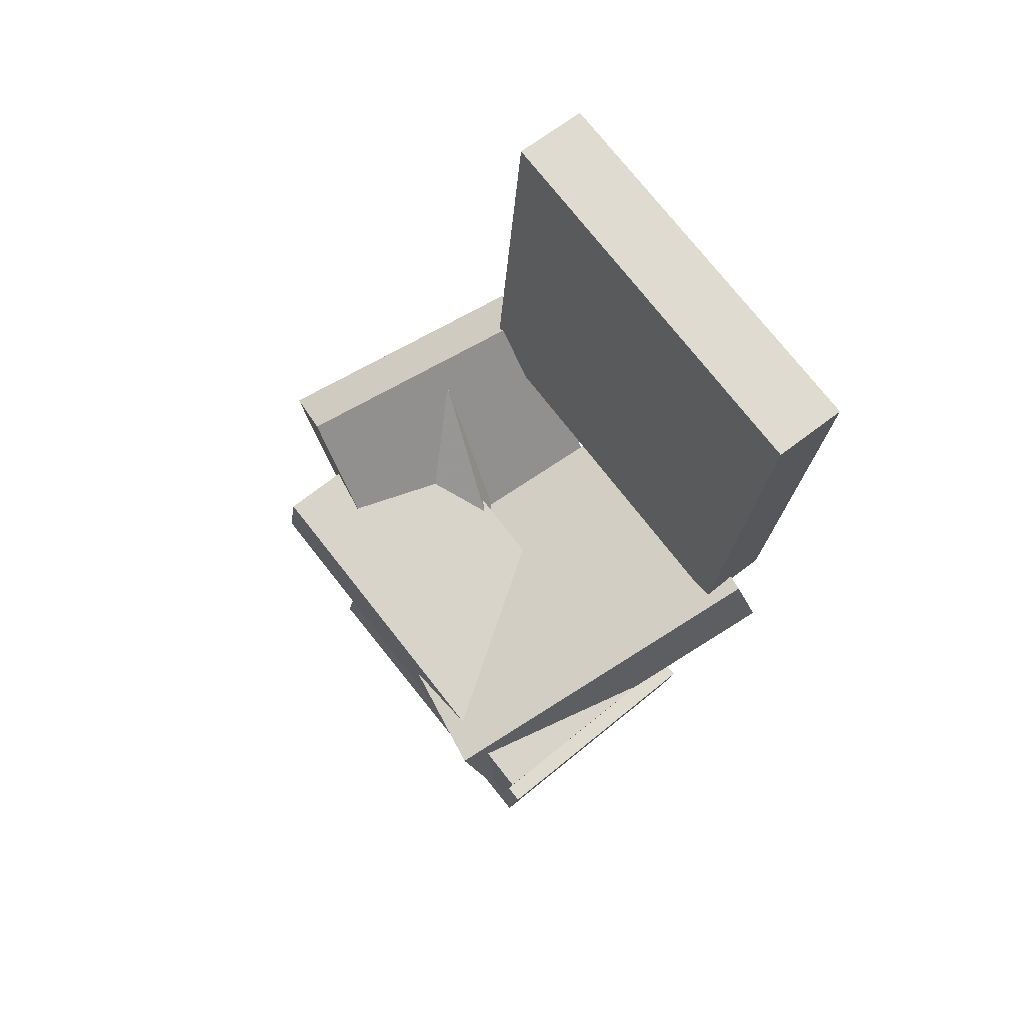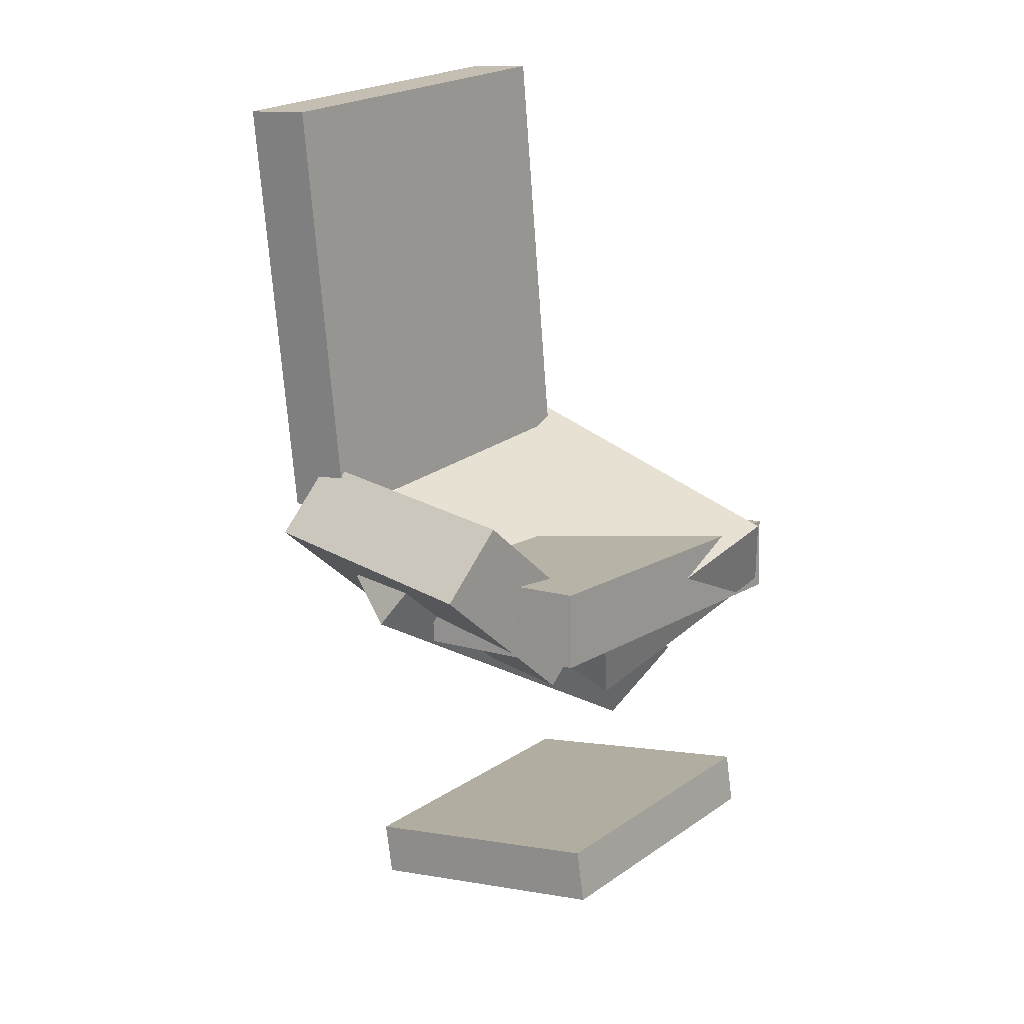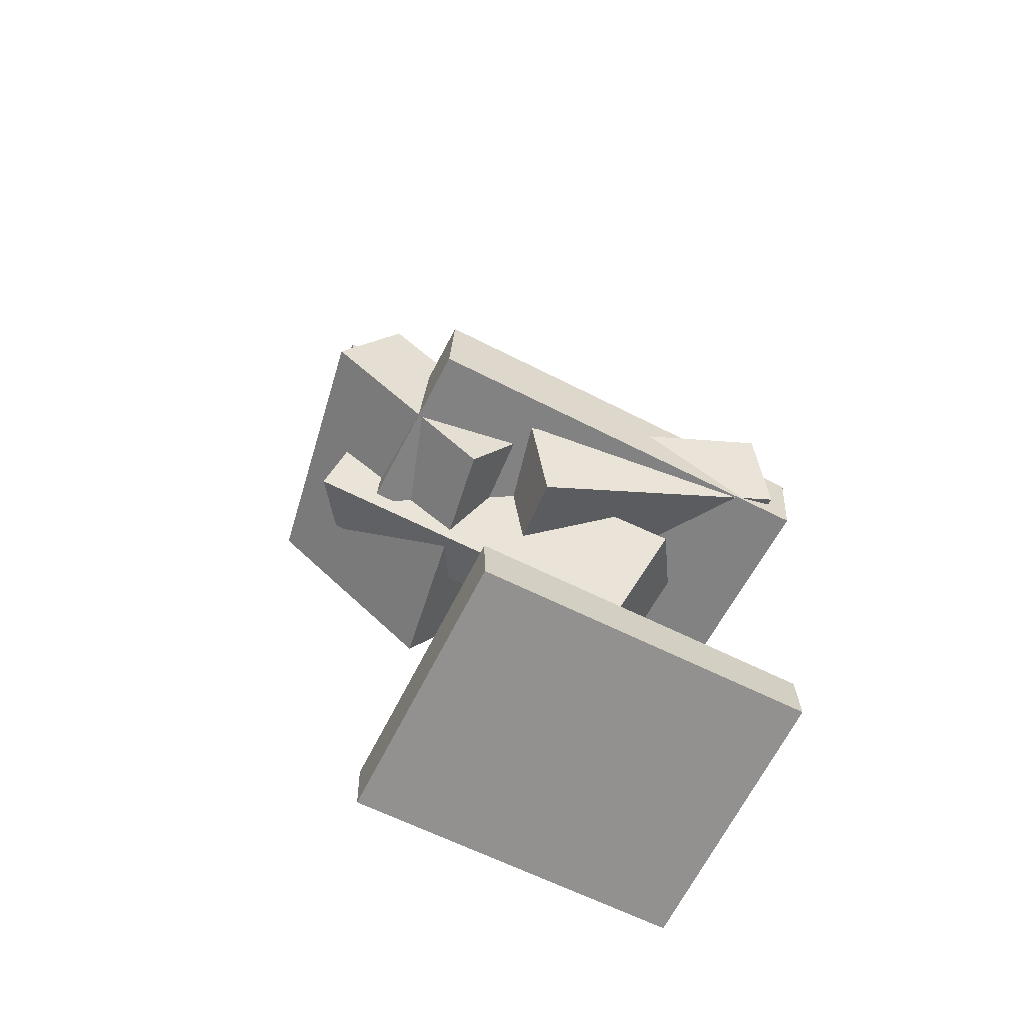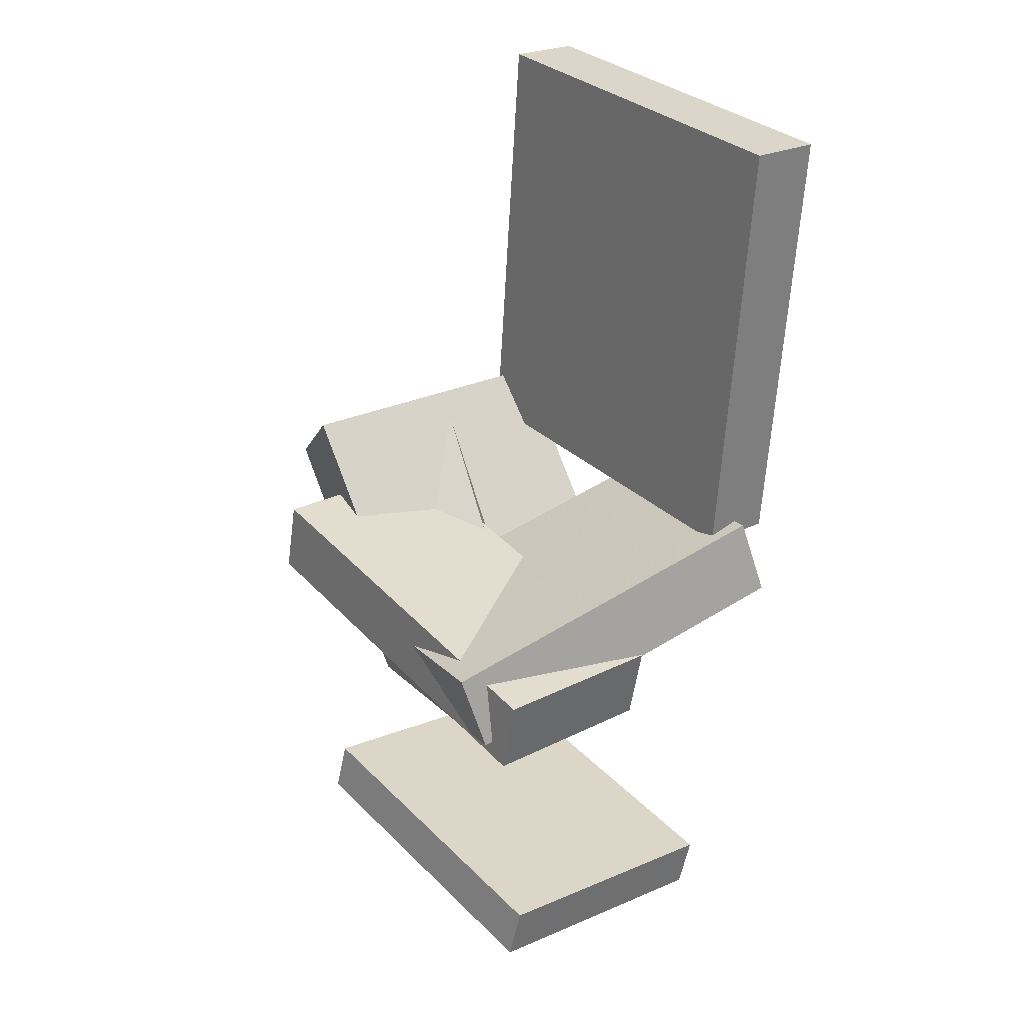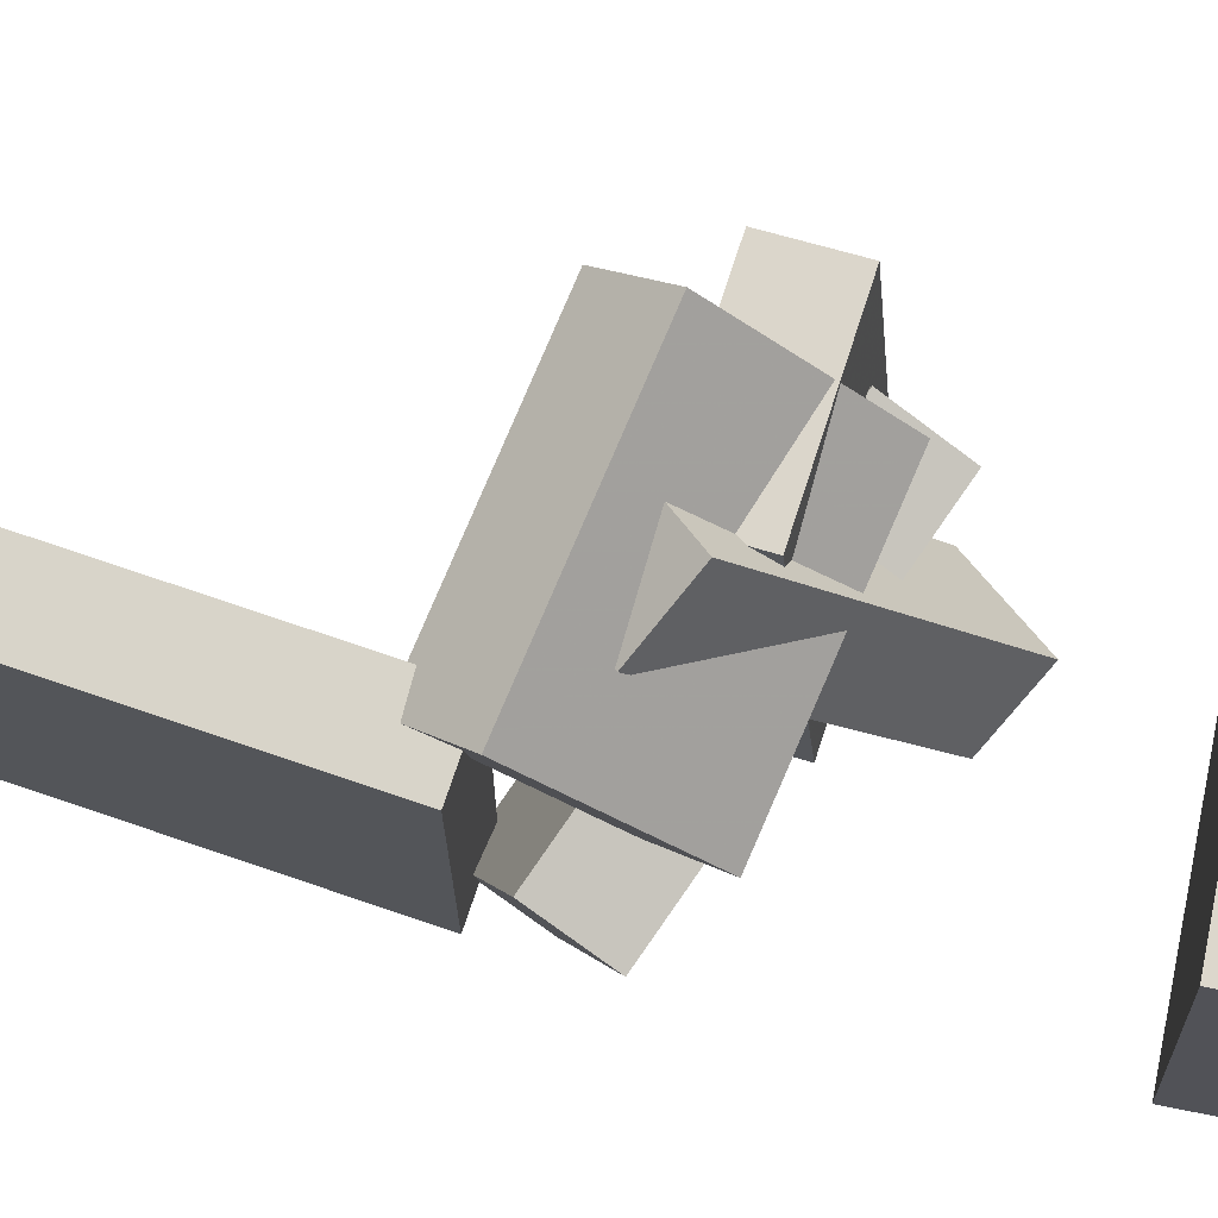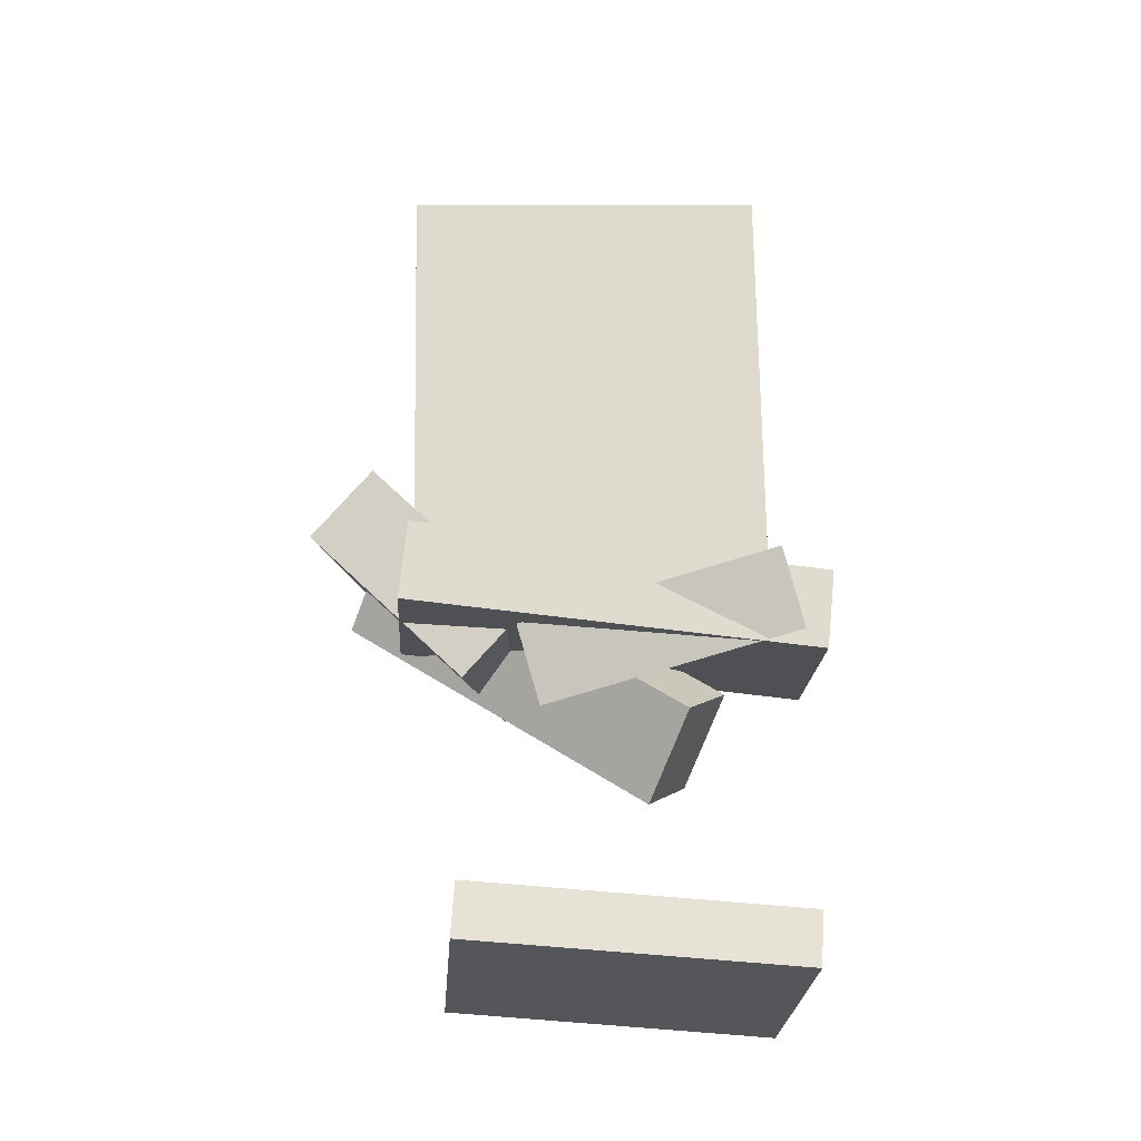
<metadata>
{"format":"obj","ext":"obj","renderer":"f3d","projection":"perspective","resolution":1024,"background":"white","views":[{"elev":74.0,"azim":142.1,"up":"+Y"},{"elev":20.8,"azim":36.7,"up":"+Y"},{"elev":-53.8,"azim":64.7,"up":"+Y"},{"elev":32.9,"azim":141.9,"up":"+Y"},{"elev":74.7,"azim":-66.7,"up":"+Z"},{"elev":-13.7,"azim":88.1,"up":"+Y"}]}
</metadata>
<code>
v -0.1747 0.0005509 -0.1701
v -0.1763 -0.003723 0.1559
v -0.2052 0.3718 -0.1654
v -0.2068 0.3675 0.1606
v -0.1142 0.005527 -0.1698
v -0.1157 0.001253 0.1563
v -0.1447 0.3768 -0.1651
v -0.1463 0.3725 0.161
f 1.0 7.0 5.0
f 1.0 3.0 7.0
f 1.0 4.0 3.0
f 1.0 2.0 4.0
f 3.0 8.0 7.0
f 3.0 4.0 8.0
f 5.0 7.0 8.0
f 5.0 8.0 6.0
f 1.0 5.0 6.0
f 1.0 6.0 2.0
f 2.0 6.0 8.0
f 2.0 8.0 4.0
v -0.145 0.03993 0.1474
v -0.1257 -0.08125 0.01997
v -0.1538 -0.01515 0.1984
v -0.1345 -0.1363 0.07104
v 0.08117 0.03768 0.1838
v 0.1005 -0.0835 0.05637
v 0.0724 -0.01741 0.2348
v 0.09169 -0.1386 0.1074
f 9.0 15.0 13.0
f 9.0 11.0 15.0
f 9.0 12.0 11.0
f 9.0 10.0 12.0
f 11.0 16.0 15.0
f 11.0 12.0 16.0
f 13.0 15.0 16.0
f 13.0 16.0 14.0
f 9.0 13.0 14.0
f 9.0 14.0 10.0
f 10.0 14.0 16.0
f 10.0 16.0 12.0
v 0.05786 -0.2366 -0.04541
v -0.03131 -0.0743 0.2058
v 0.0004046 -0.2152 -0.07956
v -0.08876 -0.05299 0.1717
v 0.1028 -0.1644 -0.07604
v 0.01367 -0.002149 0.1752
v 0.04538 -0.1431 -0.1102
v -0.04378 0.01917 0.1411
f 17.0 23.0 21.0
f 17.0 19.0 23.0
f 17.0 20.0 19.0
f 17.0 18.0 20.0
f 19.0 24.0 23.0
f 19.0 20.0 24.0
f 21.0 23.0 24.0
f 21.0 24.0 22.0
f 17.0 21.0 22.0
f 17.0 22.0 18.0
f 18.0 22.0 24.0
f 18.0 24.0 20.0
v -0.01051 -0.137 -0.1797
v -0.005507 -0.1001 0.1616
v -0.01672 -0.07173 -0.1867
v -0.01172 -0.03486 0.1546
v 0.142 -0.1229 -0.1835
v 0.147 -0.08604 0.1578
v 0.1358 -0.05763 -0.1904
v 0.1408 -0.02076 0.1509
f 25.0 31.0 29.0
f 25.0 27.0 31.0
f 25.0 28.0 27.0
f 25.0 26.0 28.0
f 27.0 32.0 31.0
f 27.0 28.0 32.0
f 29.0 31.0 32.0
f 29.0 32.0 30.0
f 25.0 29.0 30.0
f 25.0 30.0 26.0
f 26.0 30.0 32.0
f 26.0 32.0 28.0
v 0.1089 -0.1645 0.04445
v -0.1892 -0.1009 0.006303
v 0.1478 -0.108 -0.1653
v -0.1504 -0.04439 -0.2034
v 0.1201 -0.1001 0.06389
v -0.178 -0.0365 0.02574
v 0.159 -0.04361 -0.1458
v -0.1391 0.02 -0.184
f 33.0 39.0 37.0
f 33.0 35.0 39.0
f 33.0 36.0 35.0
f 33.0 34.0 36.0
f 35.0 40.0 39.0
f 35.0 36.0 40.0
f 37.0 39.0 40.0
f 37.0 40.0 38.0
f 33.0 37.0 38.0
f 33.0 38.0 34.0
f 34.0 38.0 40.0
f 34.0 40.0 36.0
v -0.1041 -0.4184 -0.1652
v -0.09773 -0.397 0.1221
v -0.1135 -0.3726 -0.1684
v -0.1071 -0.3511 0.1188
v 0.1271 -0.3717 -0.1738
v 0.1334 -0.3503 0.1135
v 0.1177 -0.3259 -0.177
v 0.124 -0.3044 0.1103
f 41.0 47.0 45.0
f 41.0 43.0 47.0
f 41.0 44.0 43.0
f 41.0 42.0 44.0
f 43.0 48.0 47.0
f 43.0 44.0 48.0
f 45.0 47.0 48.0
f 45.0 48.0 46.0
f 41.0 45.0 46.0
f 41.0 46.0 42.0
f 42.0 46.0 48.0
f 42.0 48.0 44.0

</code>
